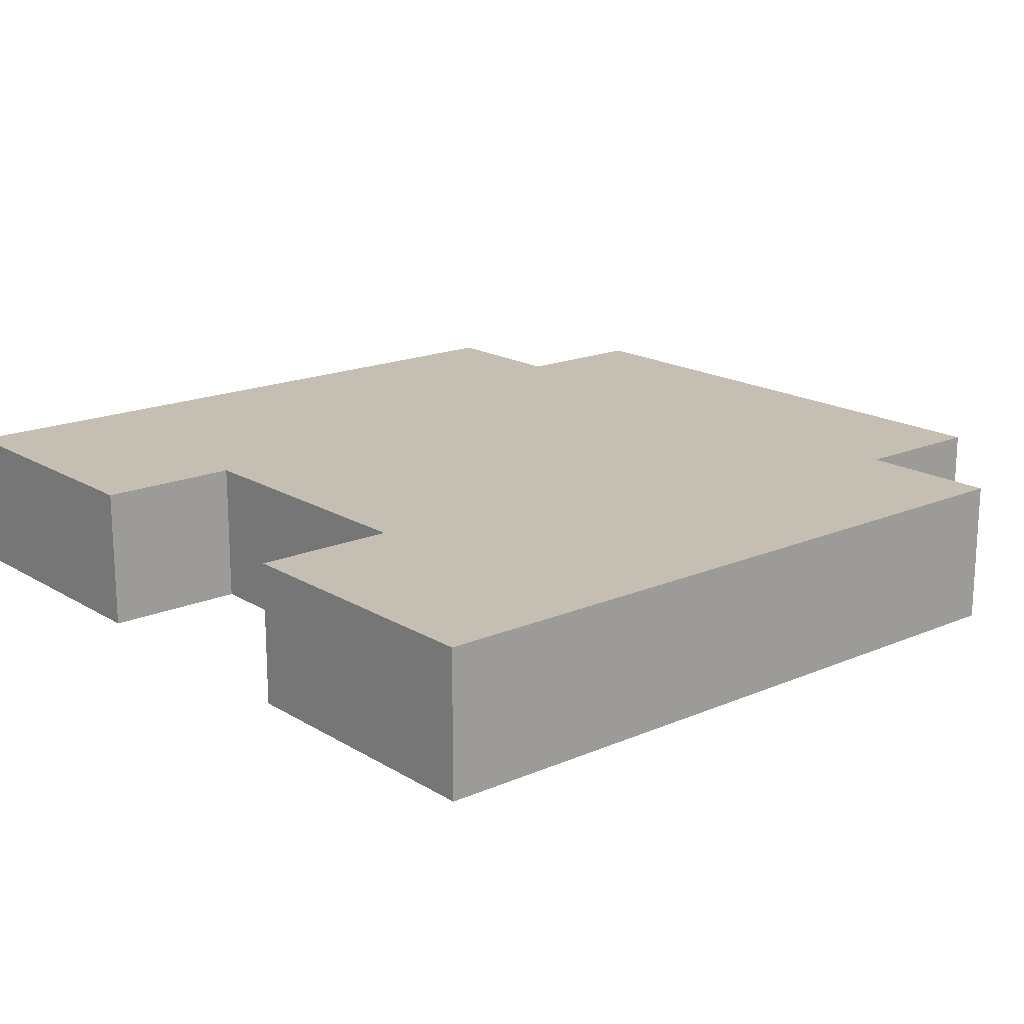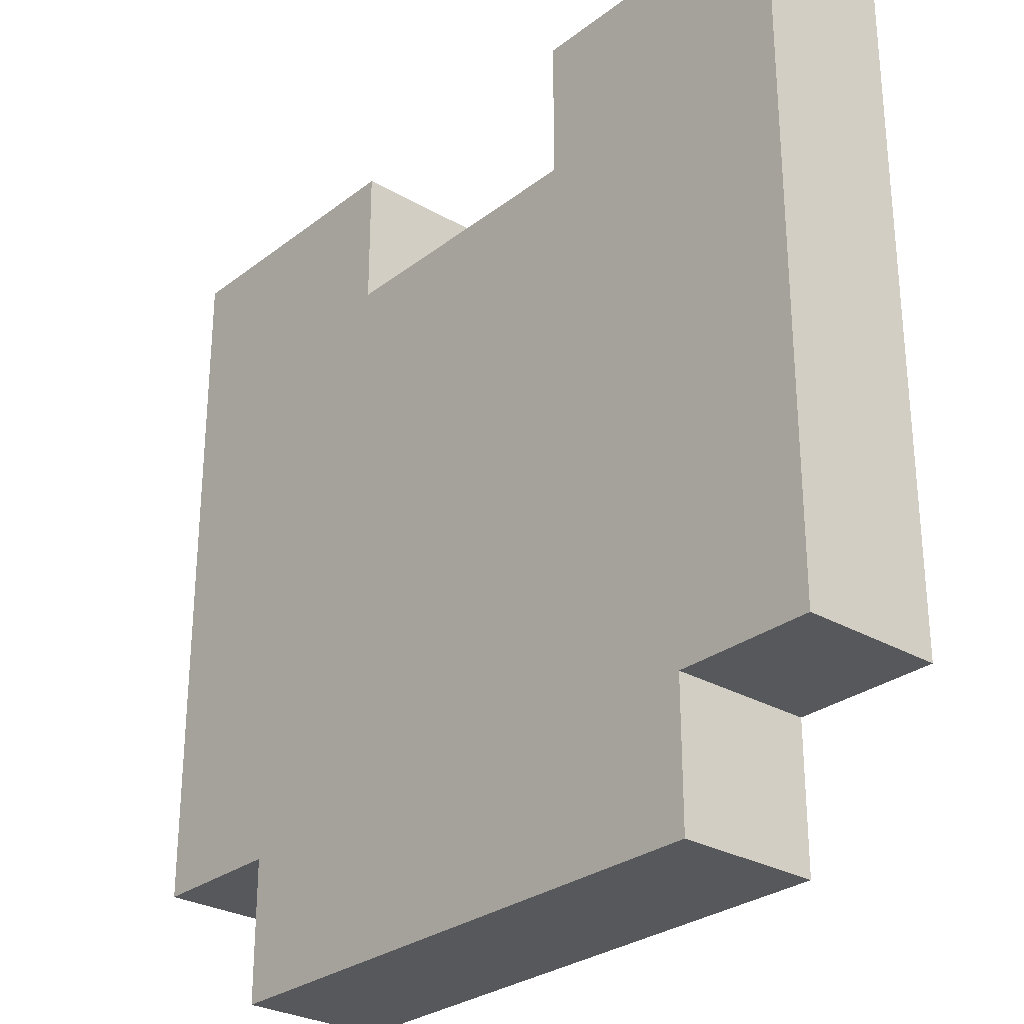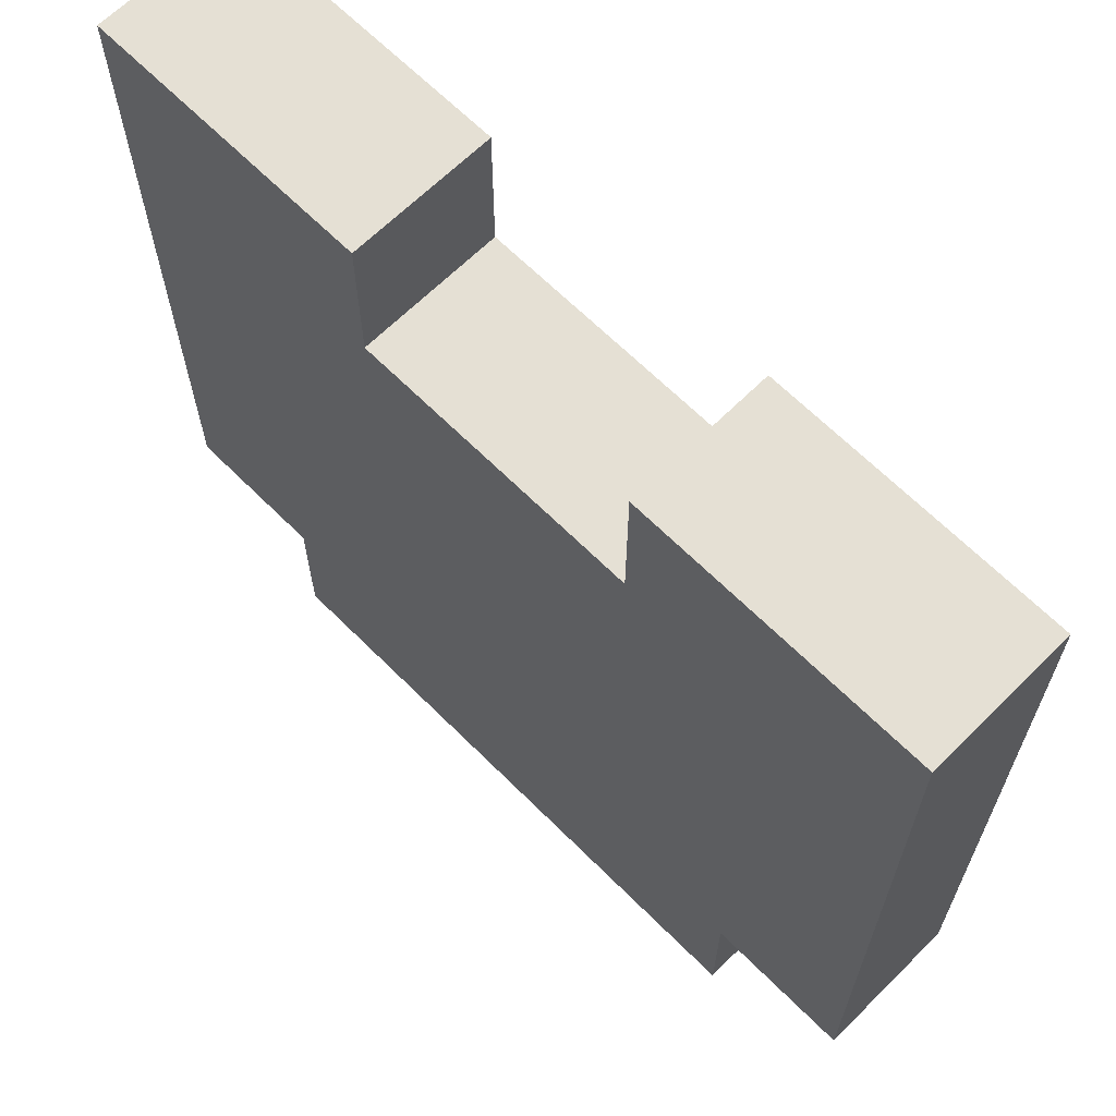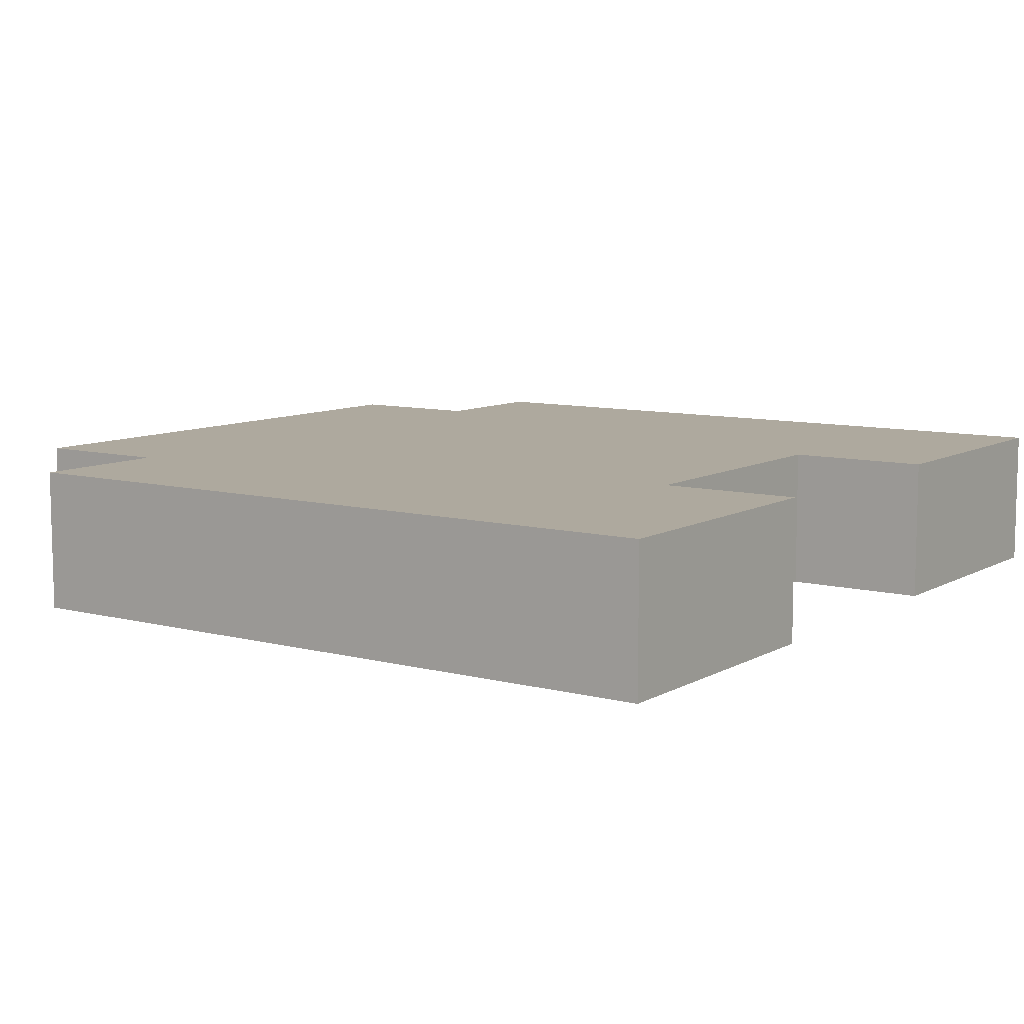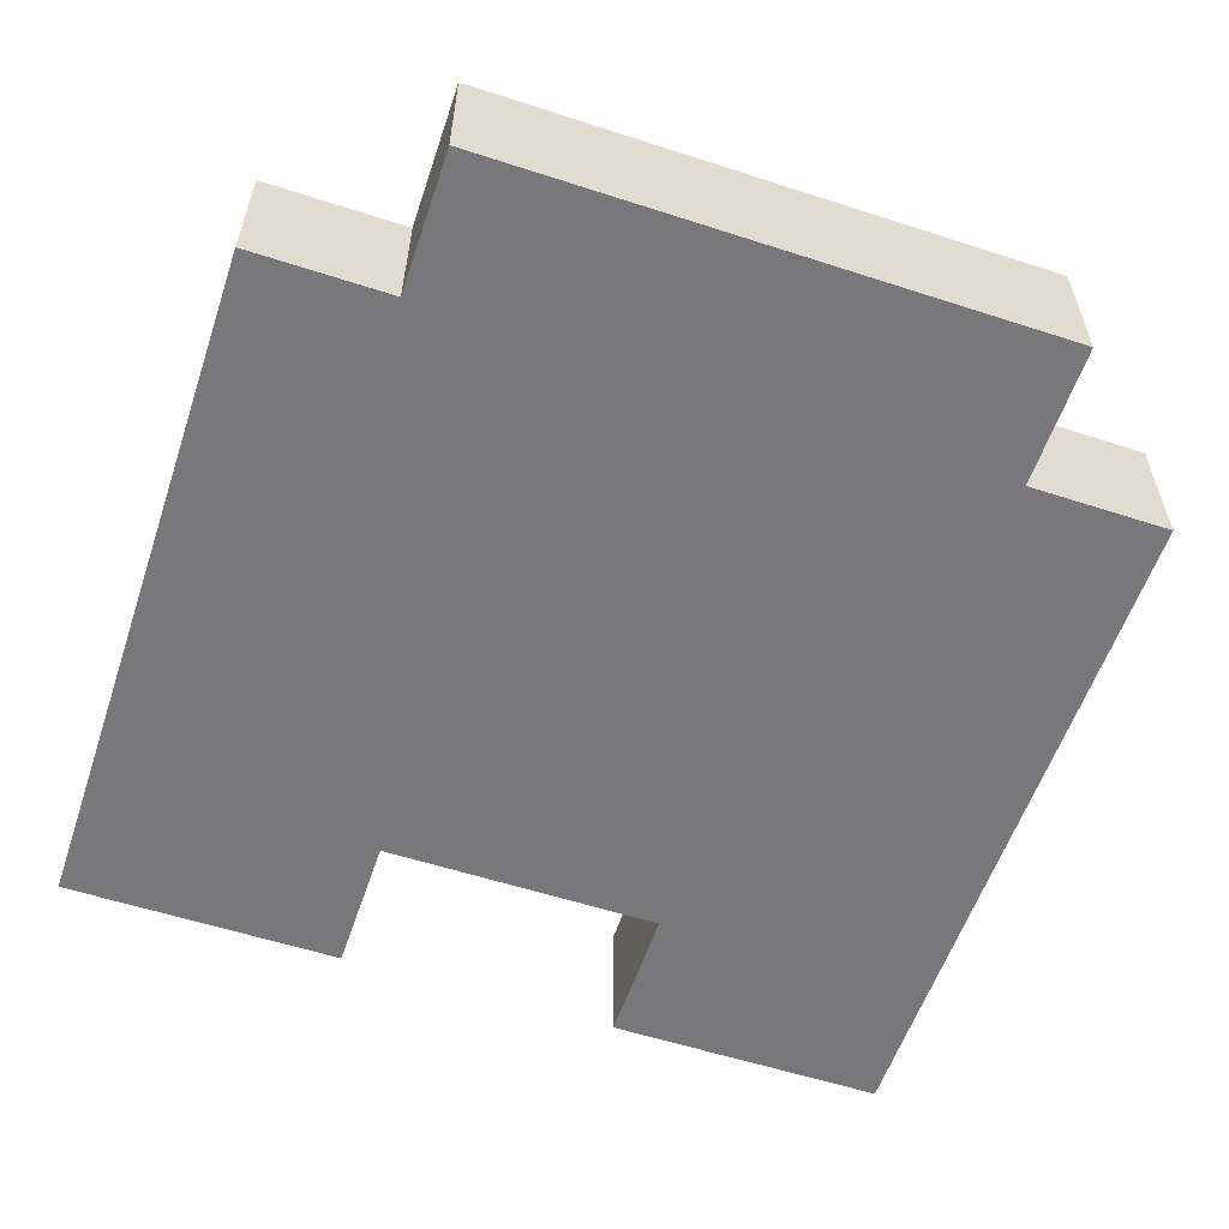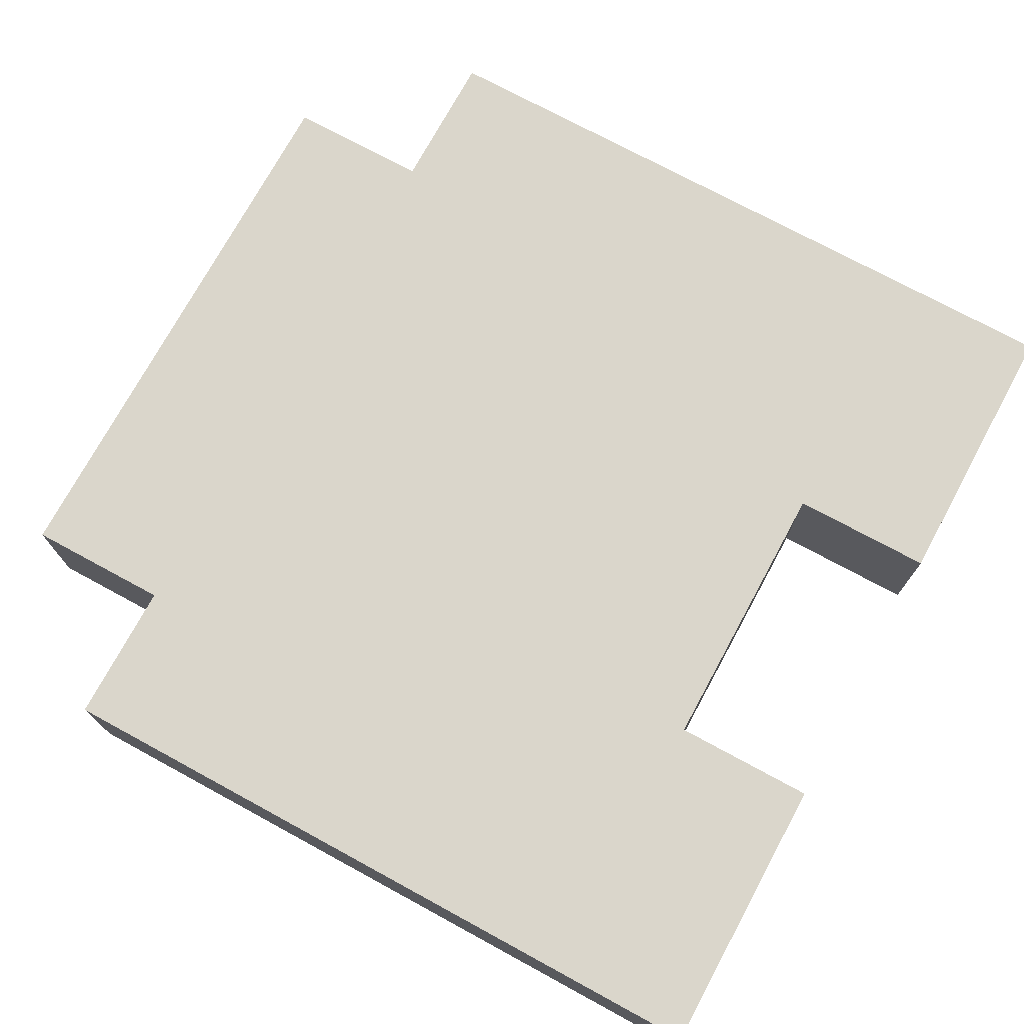
<metadata>
{"format":"obj","ext":"obj","renderer":"f3d","projection":"perspective","resolution":1024,"background":"white","views":[{"elev":17.6,"azim":49.8,"up":"+Y"},{"elev":-28.3,"azim":-131.1,"up":"+Z"},{"elev":65.5,"azim":-134.9,"up":"+Z"},{"elev":9.0,"azim":-55.2,"up":"+Y"},{"elev":-57.5,"azim":161.4,"up":"+Y"},{"elev":73.8,"azim":-61.5,"up":"+Y"}]}
</metadata>
<code>
o
v -0.3 0 0.3
v -0.3 0 -0.2
v -0.3 0.1 0.3
v -0.3 0.1 -0.2
v -0.2 0 -0.2
v -0.2 0 -0.3
v -0.2 0.1 -0.2
v -0.2 0.1 -0.3
v 0.1 0 0.3
v 0.1 0 0.2
v 0.1 0.1 0.3
v 0.1 0.1 0.2
v -0.1 0 0.3
v -0.1 0 0.2
v -0.1 0.1 0.3
v -0.1 0.1 0.2
v 0.2 0 -0.2
v 0.2 0 -0.3
v 0.2 0.1 -0.2
v 0.2 0.1 -0.3
v 0.3 0 0.3
v 0.3 0 -0.2
v 0.3 0.1 0.3
v 0.3 0.1 -0.2
v -0.3 0 0.3
v -0.3 0.1 0.3
v -0.1 0 0.3
v -0.1 0.1 0.3
v 0.1 0 0.3
v 0.1 0.1 0.3
v 0.3 0 0.3
v 0.3 0.1 0.3
v -0.1 0 0.2
v -0.1 0.1 0.2
v 0.1 0 0.2
v 0.1 0.1 0.2
v -0.3 0 -0.2
v -0.3 0.1 -0.2
v -0.2 0 -0.2
v -0.2 0.1 -0.2
v 0.2 0 -0.2
v 0.2 0.1 -0.2
v 0.3 0 -0.2
v 0.3 0.1 -0.2
v -0.2 0 -0.3
v -0.2 0.1 -0.3
v 0.2 0 -0.3
v 0.2 0.1 -0.3
v -0.3 0 0.3
v -0.1 0 0.3
v 0.1 0 0.3
v 0.3 0 0.3
v -0.2 0 0.2
v -0.1 0 0.2
v 0.1 0 0.2
v 0.2 0 0.2
v -0.1 0 0
v 0.1 0 0
v -0.2 0 -0.1
v -0.1 0 -0.1
v 0.1 0 -0.1
v 0.2 0 -0.1
v -0.3 0 -0.2
v -0.2 0 -0.2
v -0.1 0 -0.2
v 0.1 0 -0.2
v 0.2 0 -0.2
v 0.3 0 -0.2
v -0.2 0 -0.3
v 0.2 0 -0.3
v -0.3 0.1 0.3
v -0.1 0.1 0.3
v 0.1 0.1 0.3
v 0.3 0.1 0.3
v -0.2 0.1 0.2
v -0.1 0.1 0.2
v 0.1 0.1 0.2
v 0.2 0.1 0.2
v -0.1 0.1 0
v 0.1 0.1 0
v -0.2 0.1 -0.1
v -0.1 0.1 -0.1
v 0.1 0.1 -0.1
v 0.2 0.1 -0.1
v -0.3 0.1 -0.2
v -0.2 0.1 -0.2
v -0.1 0.1 -0.2
v 0.1 0.1 -0.2
v 0.2 0.1 -0.2
v 0.3 0.1 -0.2
v -0.2 0.1 -0.3
v 0.2 0.1 -0.3
f 3 2 1
f 4 2 3
f 7 6 5
f 8 6 7
f 11 10 9
f 12 10 11
f 13 14 15
f 15 14 16
f 17 18 19
f 19 18 20
f 21 22 23
f 23 22 24
f 27 26 25
f 28 26 27
f 31 30 29
f 32 30 31
f 35 34 33
f 36 34 35
f 37 38 39
f 39 38 40
f 41 42 43
f 43 42 44
f 45 46 47
f 47 46 48
f 53 50 49
f 54 50 53
f 55 52 51
f 56 52 55
f 57 54 53
f 57 55 54
f 58 56 55
f 58 55 57
f 59 53 49
f 59 57 53
f 59 58 57
f 60 58 59
f 61 56 58
f 61 58 60
f 62 52 56
f 62 56 61
f 63 60 59
f 63 59 49
f 64 60 63
f 65 61 60
f 65 60 64
f 66 62 61
f 66 61 65
f 67 52 62
f 67 62 66
f 68 52 67
f 69 66 65
f 69 67 66
f 69 65 64
f 70 67 69
f 71 72 75
f 75 72 76
f 73 74 77
f 77 74 78
f 75 76 79
f 76 77 79
f 77 78 80
f 79 77 80
f 71 75 81
f 75 79 81
f 79 80 81
f 81 80 82
f 80 78 83
f 82 80 83
f 78 74 84
f 83 78 84
f 81 82 85
f 71 81 85
f 85 82 86
f 82 83 87
f 86 82 87
f 83 84 88
f 87 83 88
f 84 74 89
f 88 84 89
f 89 74 90
f 87 88 91
f 88 89 91
f 86 87 91
f 91 89 92

</code>
